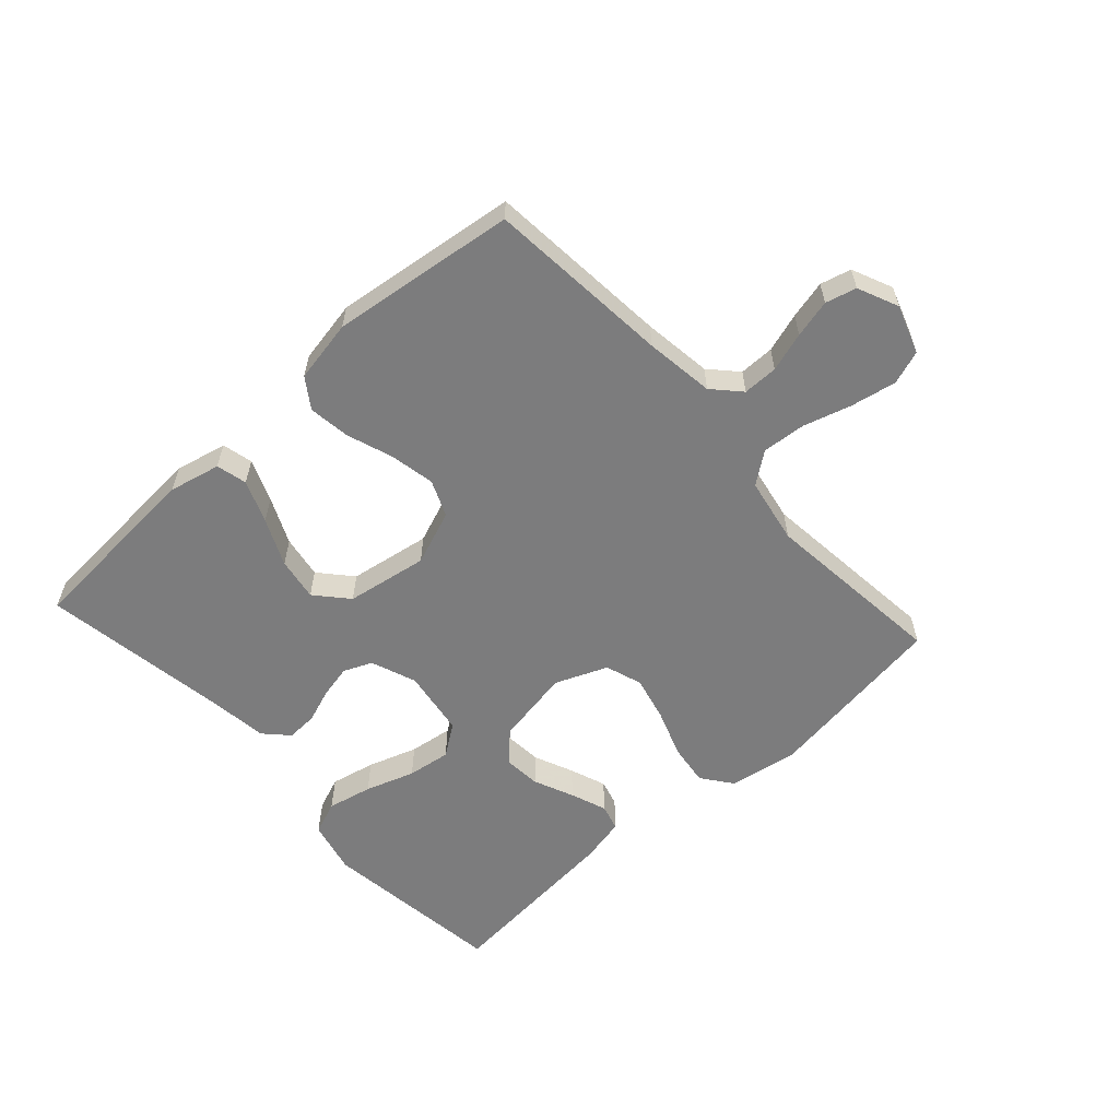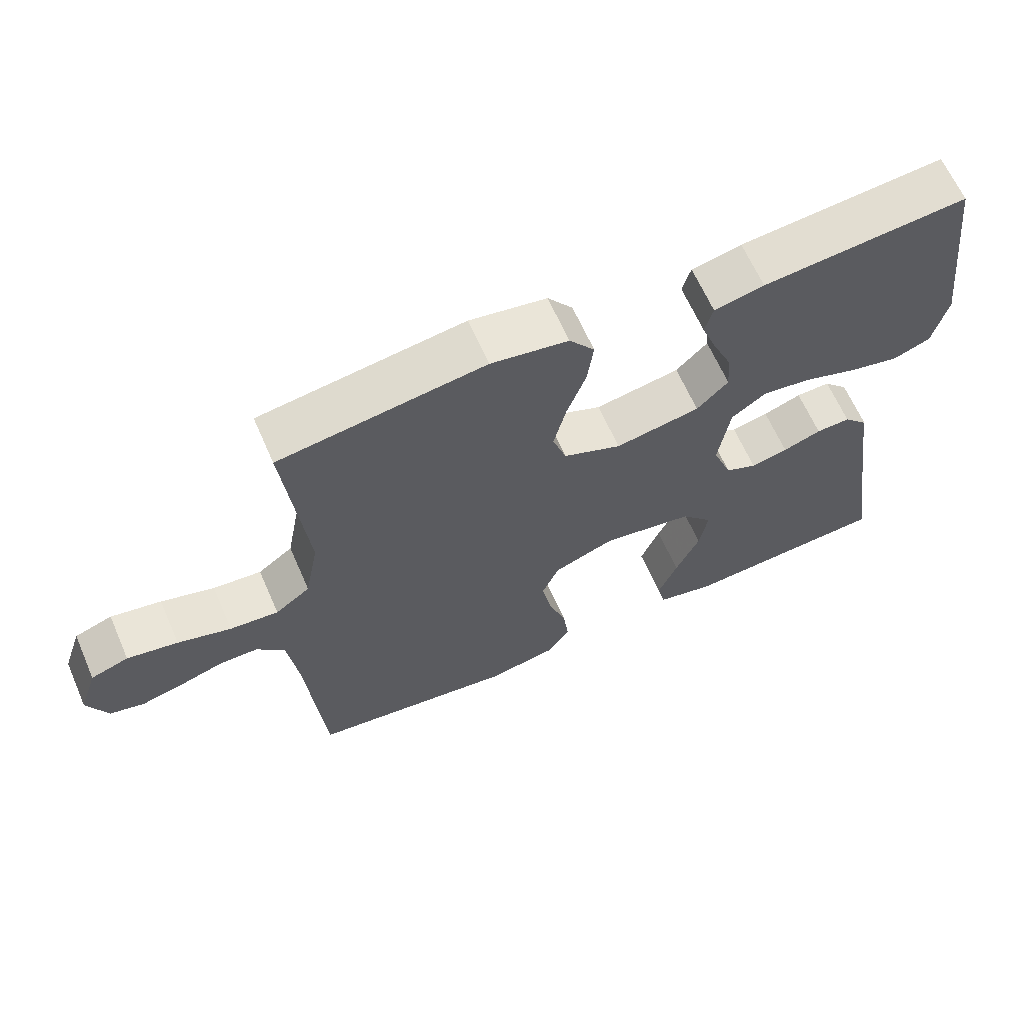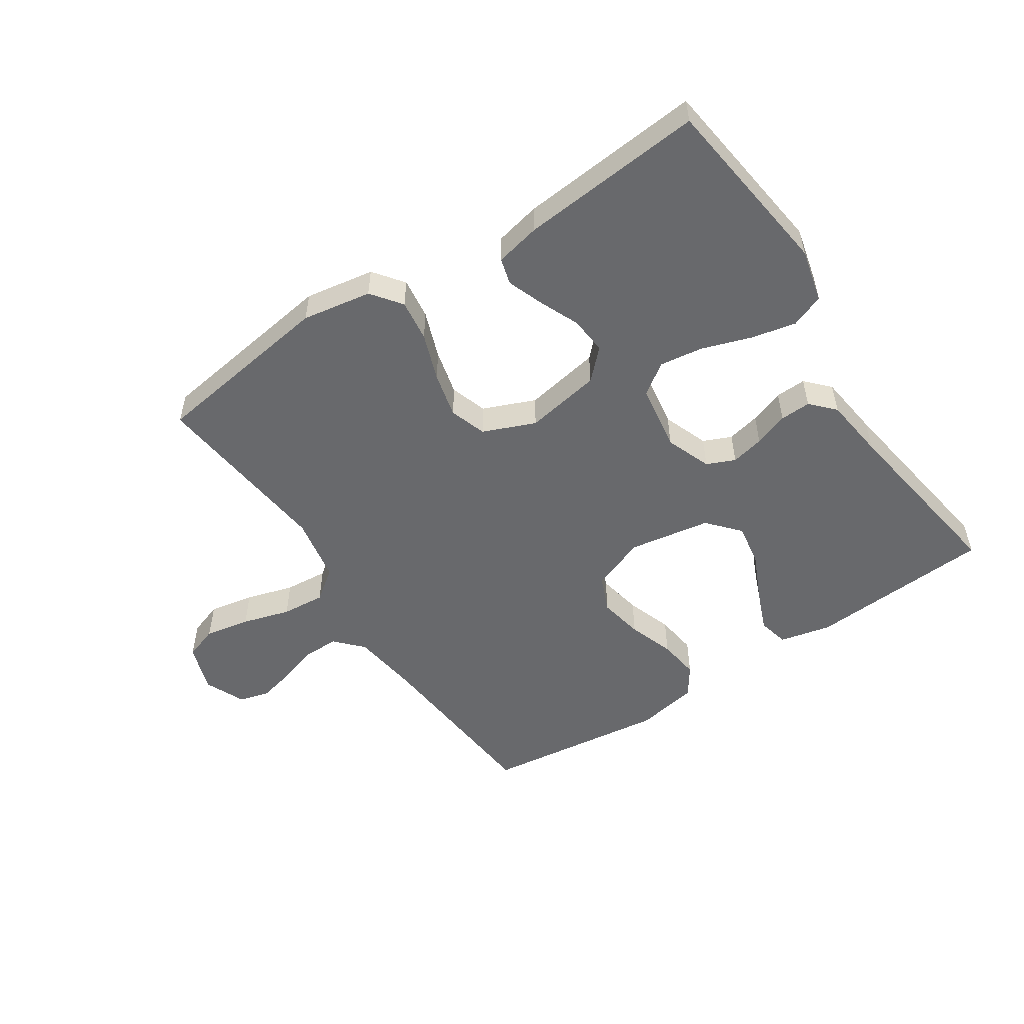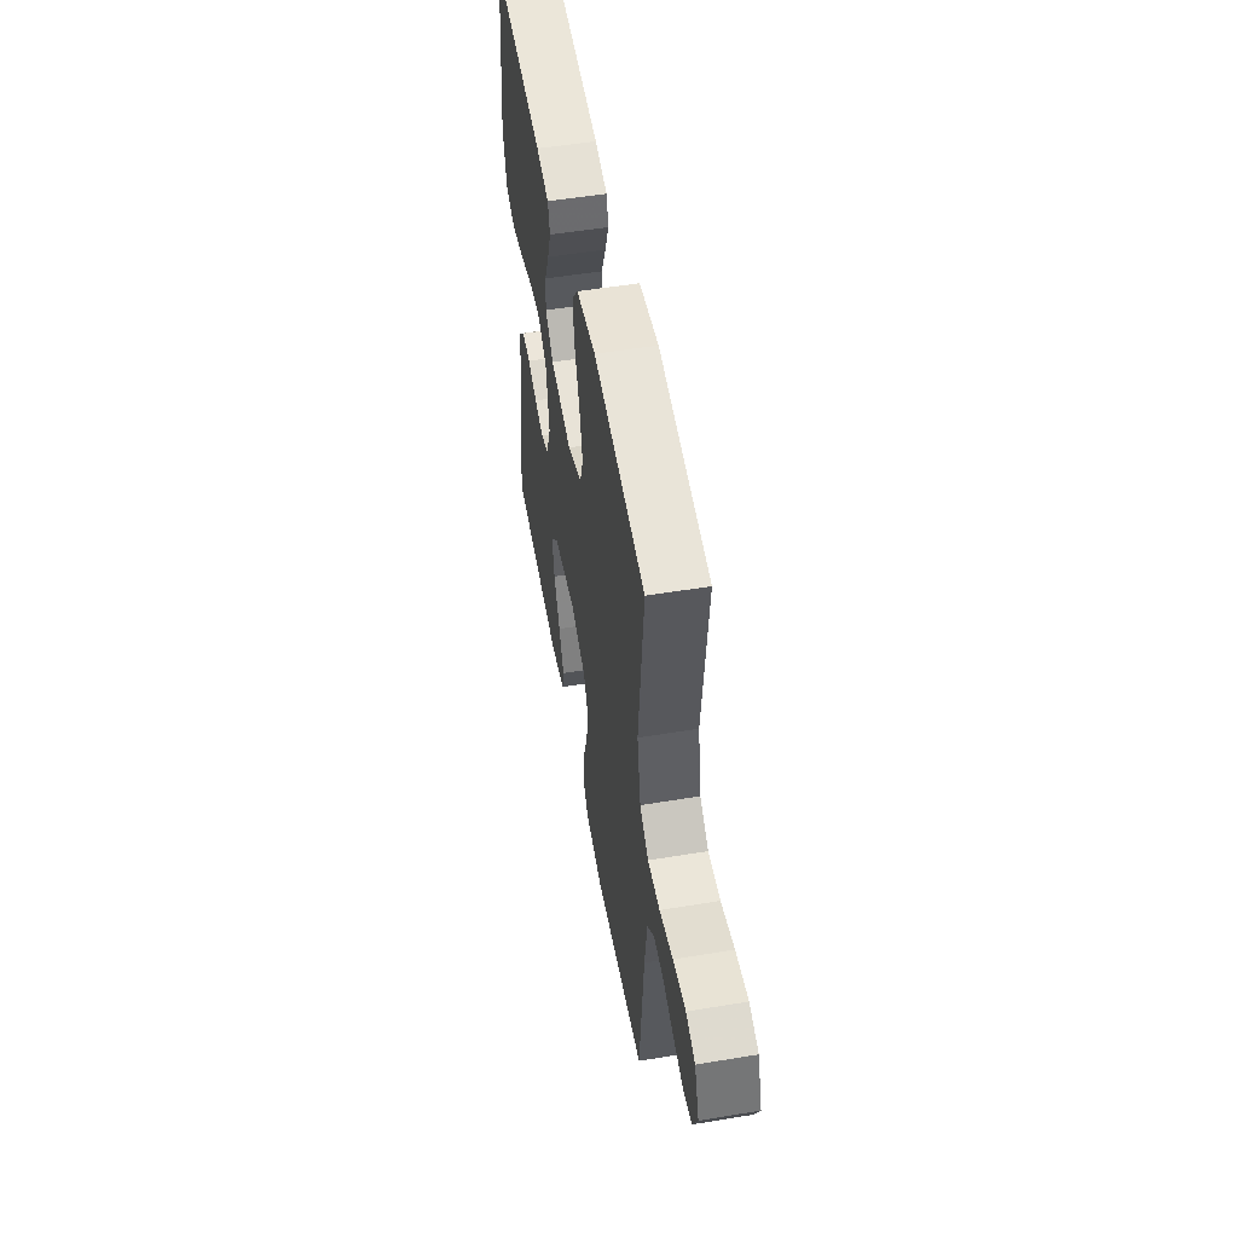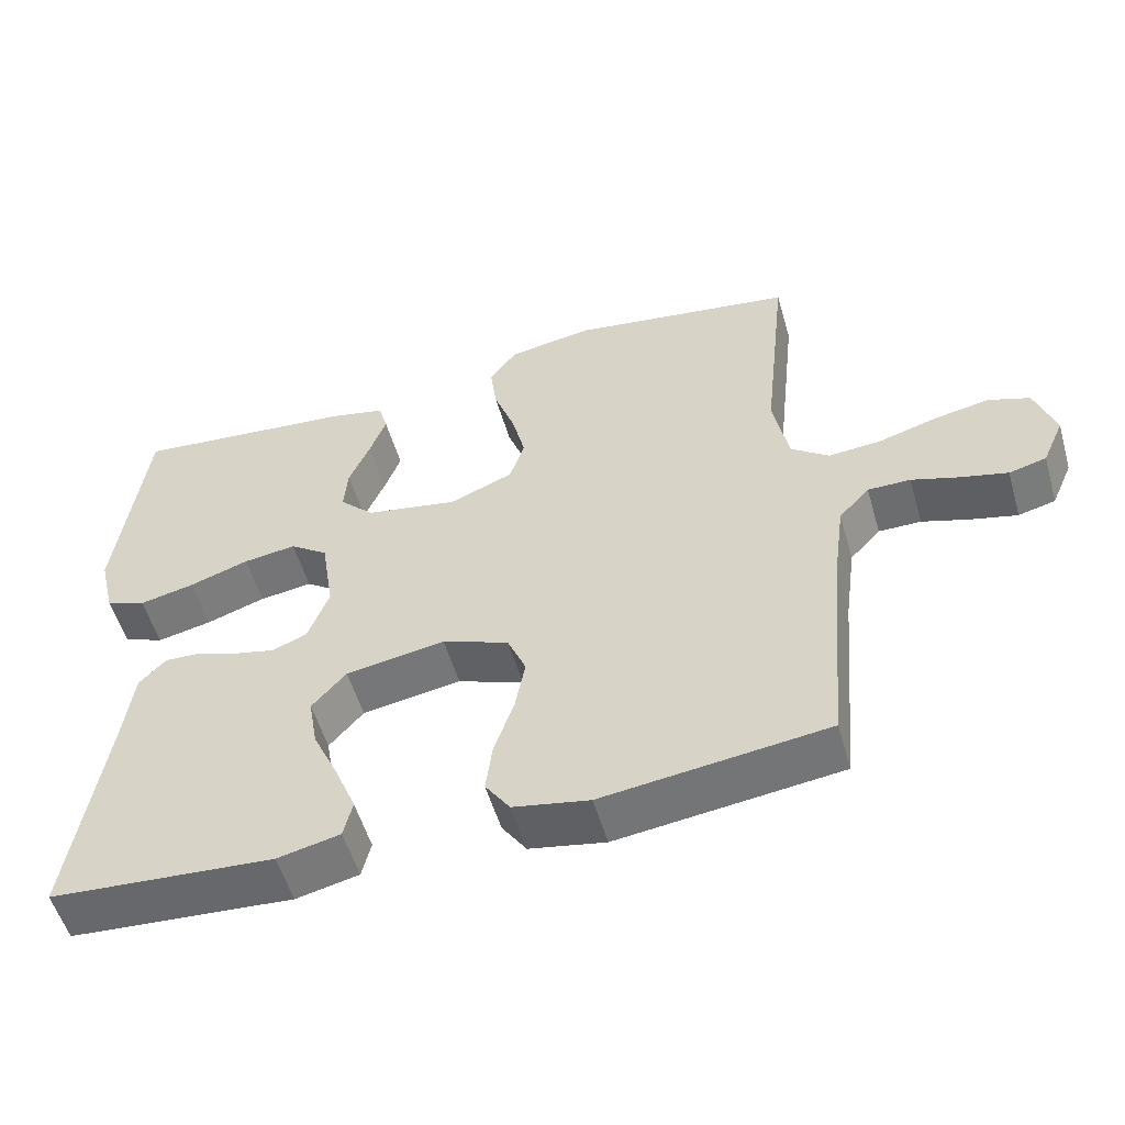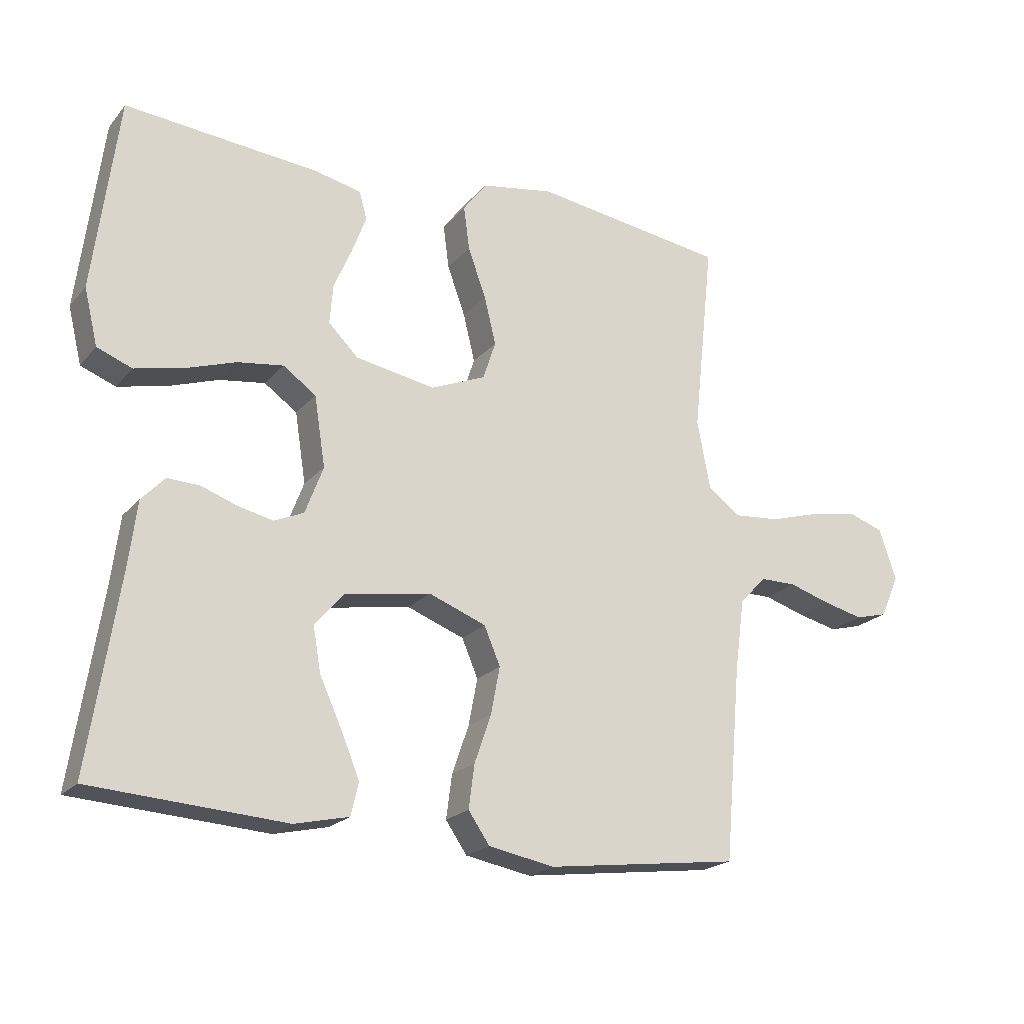
<metadata>
{"format":"obj","ext":"obj","renderer":"f3d","projection":"perspective","resolution":1024,"background":"white","views":[{"elev":-58.8,"azim":-137.8,"up":"+Y"},{"elev":64.2,"azim":-23.6,"up":"+Z"},{"elev":-52.7,"azim":33.5,"up":"+Y"},{"elev":52.8,"azim":-100.1,"up":"+Z"},{"elev":-53.9,"azim":-163.9,"up":"+Z"},{"elev":-20.8,"azim":151.6,"up":"+Z"}]}
</metadata>
<code>
v -0.5 0.07 -0.5
v -0.526 0.07 -0.2
v -0.541 0.07 -0.088
v -0.582 0.07 -0.044
v -0.639 0.07 -0.044
v -0.703 0.07 -0.064
v -0.765 0.07 -0.079
v -0.815 0.07 -0.066
v -0.844 0.07 0
v -0.817 0.07 0.079
v -0.762 0.07 0.098
v -0.688 0.07 0.084
v -0.61 0.07 0.061
v -0.539 0.07 0.055
v -0.488 0.07 0.093
v -0.468 0.07 0.2
v -0.5 0.07 0.5
v -0.2 0.07 0.543
v -0.087 0.07 0.524
v -0.05 0.07 0.475
v -0.059 0.07 0.407
v -0.087 0.07 0.33
v -0.105 0.07 0.256
v -0.085 0.07 0.196
v 0 0.07 0.161
v 0.124 0.07 0.183
v 0.17 0.07 0.229
v 0.165 0.07 0.29
v 0.137 0.07 0.355
v 0.115 0.07 0.414
v 0.127 0.07 0.457
v 0.2 0.07 0.473
v 0.5 0.07 0.5
v 0.538 0.07 0.2
v 0.517 0.07 0.113
v 0.463 0.07 0.092
v 0.39 0.07 0.108
v 0.31 0.07 0.135
v 0.239 0.07 0.145
v 0.188 0.07 0.109
v 0.171 0.07 0
v 0.199 0.07 -0.074
v 0.245 0.07 -0.094
v 0.299 0.07 -0.082
v 0.355 0.07 -0.062
v 0.405 0.07 -0.06
v 0.441 0.07 -0.098
v 0.454 0.07 -0.2
v 0.5 0.07 -0.5
v 0.2 0.07 -0.52
v 0.116 0.07 -0.501
v 0.104 0.07 -0.451
v 0.132 0.07 -0.382
v 0.167 0.07 -0.306
v 0.179 0.07 -0.236
v 0.133 0.07 -0.184
v 0 0.07 -0.162
v -0.089 0.07 -0.196
v -0.114 0.07 -0.255
v -0.1 0.07 -0.328
v -0.074 0.07 -0.403
v -0.065 0.07 -0.471
v -0.098 0.07 -0.519
v -0.2 0.07 -0.538
v -0.5 0 -0.5
v -0.526 0 -0.2
v -0.541 0 -0.088
v -0.582 0 -0.044
v -0.639 0 -0.044
v -0.703 0 -0.064
v -0.765 0 -0.079
v -0.815 0 -0.066
v -0.844 0 0
v -0.817 0 0.079
v -0.762 0 0.098
v -0.688 0 0.084
v -0.61 0 0.061
v -0.539 0 0.055
v -0.488 0 0.093
v -0.468 0 0.2
v -0.5 0 0.5
v -0.2 0 0.543
v -0.087 0 0.524
v -0.05 0 0.475
v -0.059 0 0.407
v -0.087 0 0.33
v -0.105 0 0.256
v -0.085 0 0.196
v 0 0 0.161
v 0.124 0 0.183
v 0.17 0 0.229
v 0.165 0 0.29
v 0.137 0 0.355
v 0.115 0 0.414
v 0.127 0 0.457
v 0.2 0 0.473
v 0.5 0 0.5
v 0.538 0 0.2
v 0.517 0 0.113
v 0.463 0 0.092
v 0.39 0 0.108
v 0.31 0 0.135
v 0.239 0 0.145
v 0.188 0 0.109
v 0.171 0 0
v 0.199 0 -0.074
v 0.245 0 -0.094
v 0.299 0 -0.082
v 0.355 0 -0.062
v 0.405 0 -0.06
v 0.441 0 -0.098
v 0.454 0 -0.2
v 0.5 0 -0.5
v 0.2 0 -0.52
v 0.116 0 -0.501
v 0.104 0 -0.451
v 0.132 0 -0.382
v 0.167 0 -0.306
v 0.179 0 -0.236
v 0.133 0 -0.184
v 0 0 -0.162
v -0.089 0 -0.196
v -0.114 0 -0.255
v -0.1 0 -0.328
v -0.074 0 -0.403
v -0.065 0 -0.471
v -0.098 0 -0.519
v -0.2 0 -0.538
f 63 64 1 2
f 60 61 62 63
f 59 60 63 2
f 58 59 2 3
f 57 58 3 4
f 56 57 4
f 51 52 53 54
f 49 50 51 54
f 48 49 54 55
f 47 48 55 56
f 44 45 46 47
f 43 44 47 56
f 35 36 37 38
f 35 38 39
f 34 35 39
f 33 34 39
f 32 33 39 40
f 28 29 30 31
f 28 31 32
f 27 28 32 40
f 19 20 21 22
f 19 22 23
f 16 17 18 19
f 15 16 19 23
f 14 15 23 24
f 10 11 12 13
f 8 9 10 13
f 8 13 14
f 5 6 7 8
f 5 8 14 24
f 42 43 56 4
f 26 27 40 41
f 25 26 41
f 25 41 42 4
f 4 5 24 25
f 66 65 128 127
f 127 126 125 124
f 66 127 124 123
f 67 66 123 122
f 68 67 122 121
f 68 121 120
f 118 117 116 115
f 118 115 114 113
f 119 118 113 112
f 120 119 112 111
f 111 110 109 108
f 120 111 108 107
f 102 101 100 99
f 103 102 99
f 103 99 98
f 103 98 97
f 104 103 97 96
f 95 94 93 92
f 96 95 92
f 104 96 92 91
f 86 85 84 83
f 87 86 83
f 83 82 81 80
f 87 83 80 79
f 88 87 79 78
f 77 76 75 74
f 77 74 73 72
f 78 77 72
f 72 71 70 69
f 88 78 72 69
f 68 120 107 106
f 105 104 91 90
f 105 90 89
f 68 106 105 89
f 89 88 69 68
f 1 65 66 2
f 2 66 67 3
f 3 67 68 4
f 4 68 69 5
f 5 69 70 6
f 6 70 71 7
f 7 71 72 8
f 8 72 73 9
f 9 73 74 10
f 10 74 75 11
f 11 75 76 12
f 12 76 77 13
f 13 77 78 14
f 14 78 79 15
f 15 79 80 16
f 16 80 81 17
f 17 81 82 18
f 18 82 83 19
f 19 83 84 20
f 20 84 85 21
f 21 85 86 22
f 22 86 87 23
f 23 87 88 24
f 24 88 89 25
f 25 89 90 26
f 26 90 91 27
f 27 91 92 28
f 28 92 93 29
f 29 93 94 30
f 30 94 95 31
f 31 95 96 32
f 32 96 97 33
f 33 97 98 34
f 34 98 99 35
f 35 99 100 36
f 36 100 101 37
f 37 101 102 38
f 38 102 103 39
f 39 103 104 40
f 40 104 105 41
f 41 105 106 42
f 42 106 107 43
f 43 107 108 44
f 44 108 109 45
f 45 109 110 46
f 46 110 111 47
f 47 111 112 48
f 48 112 113 49
f 49 113 114 50
f 50 114 115 51
f 51 115 116 52
f 52 116 117 53
f 53 117 118 54
f 54 118 119 55
f 55 119 120 56
f 56 120 121 57
f 57 121 122 58
f 58 122 123 59
f 59 123 124 60
f 60 124 125 61
f 61 125 126 62
f 62 126 127 63
f 63 127 128 64
f 64 128 65 1

</code>
